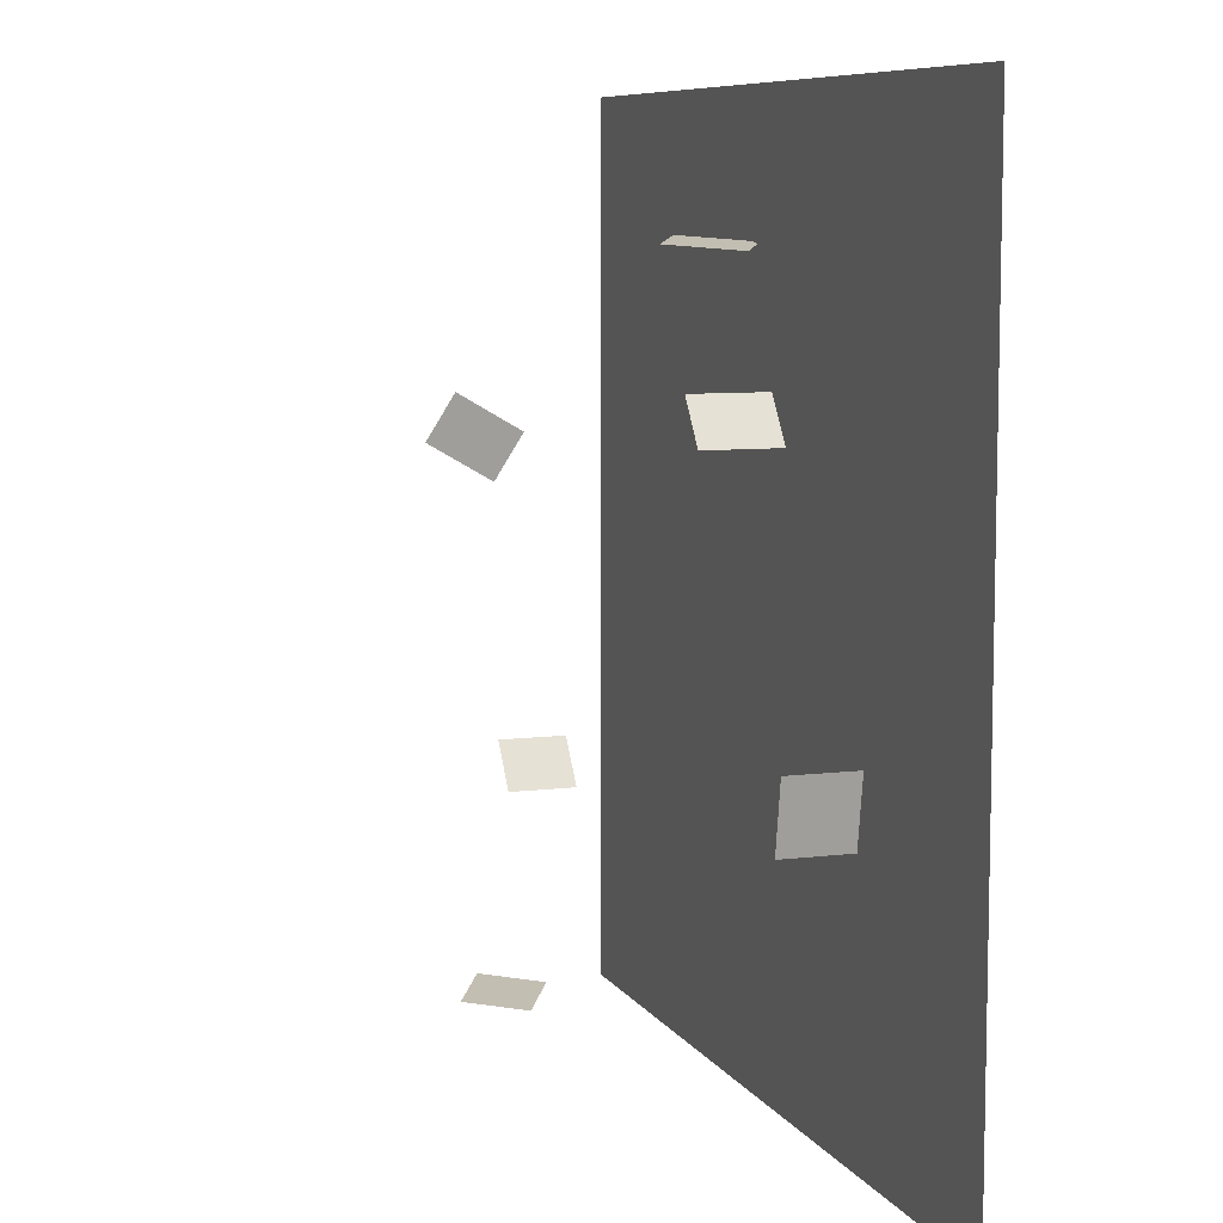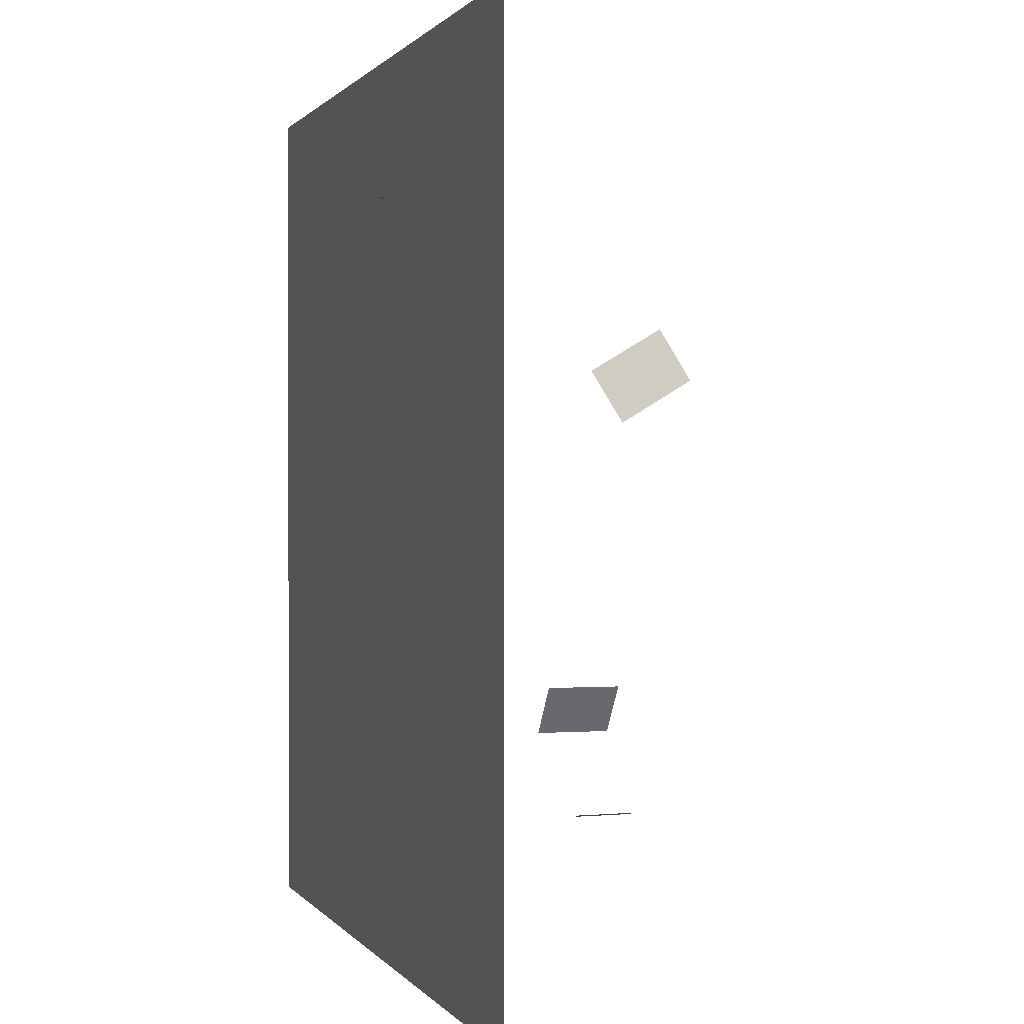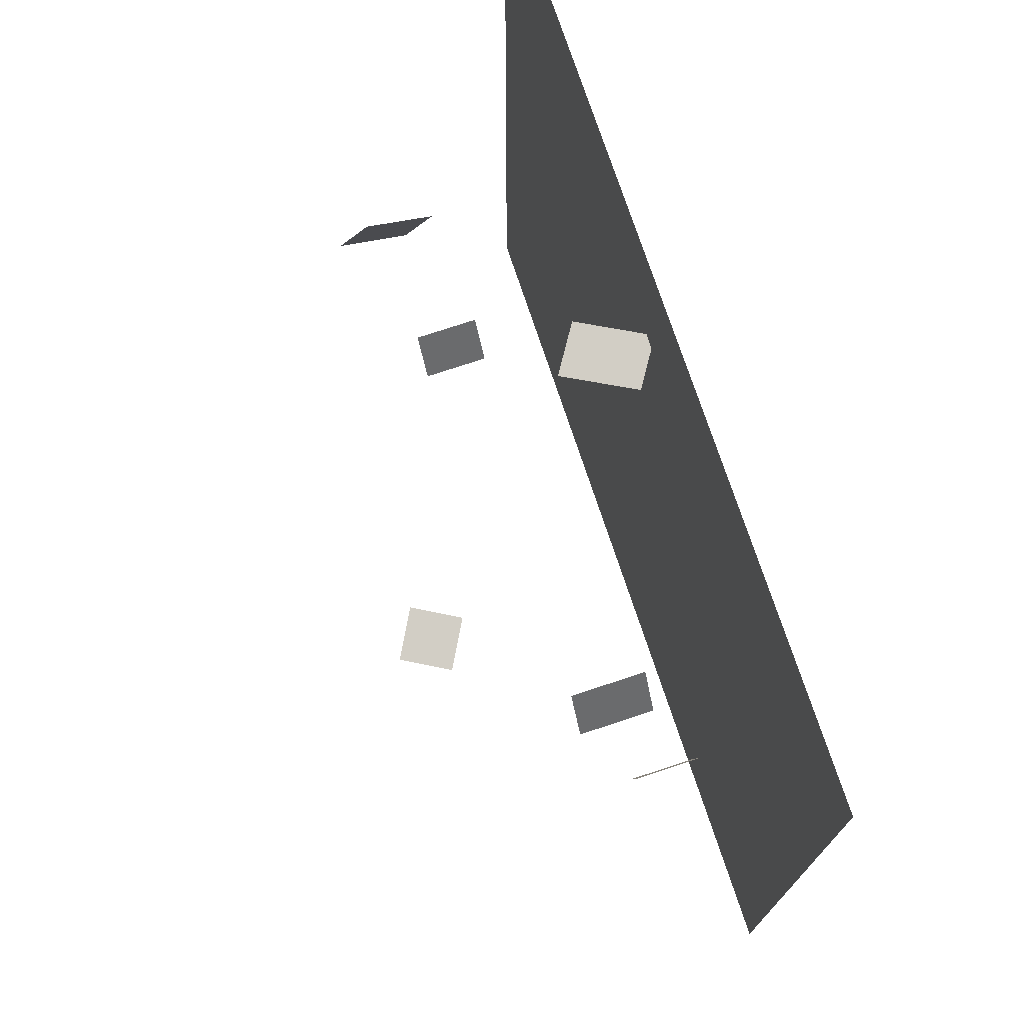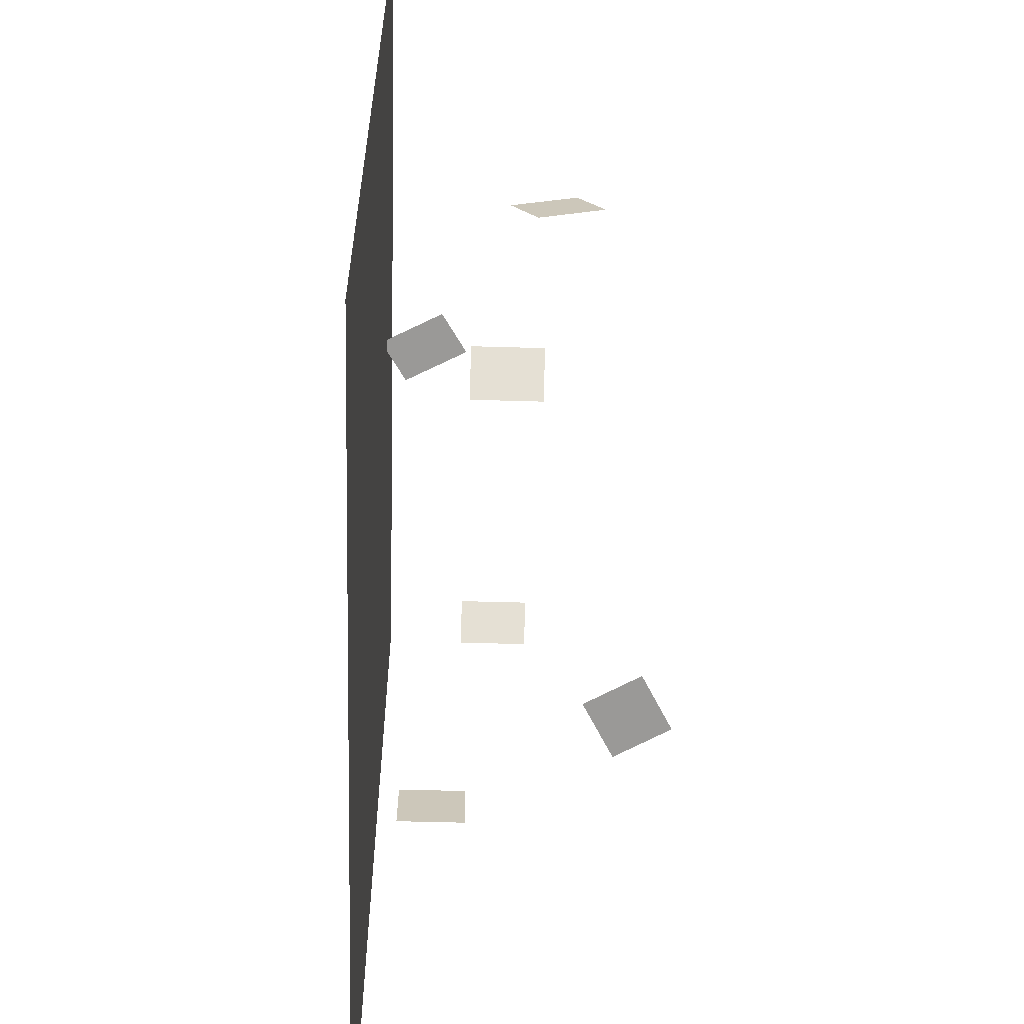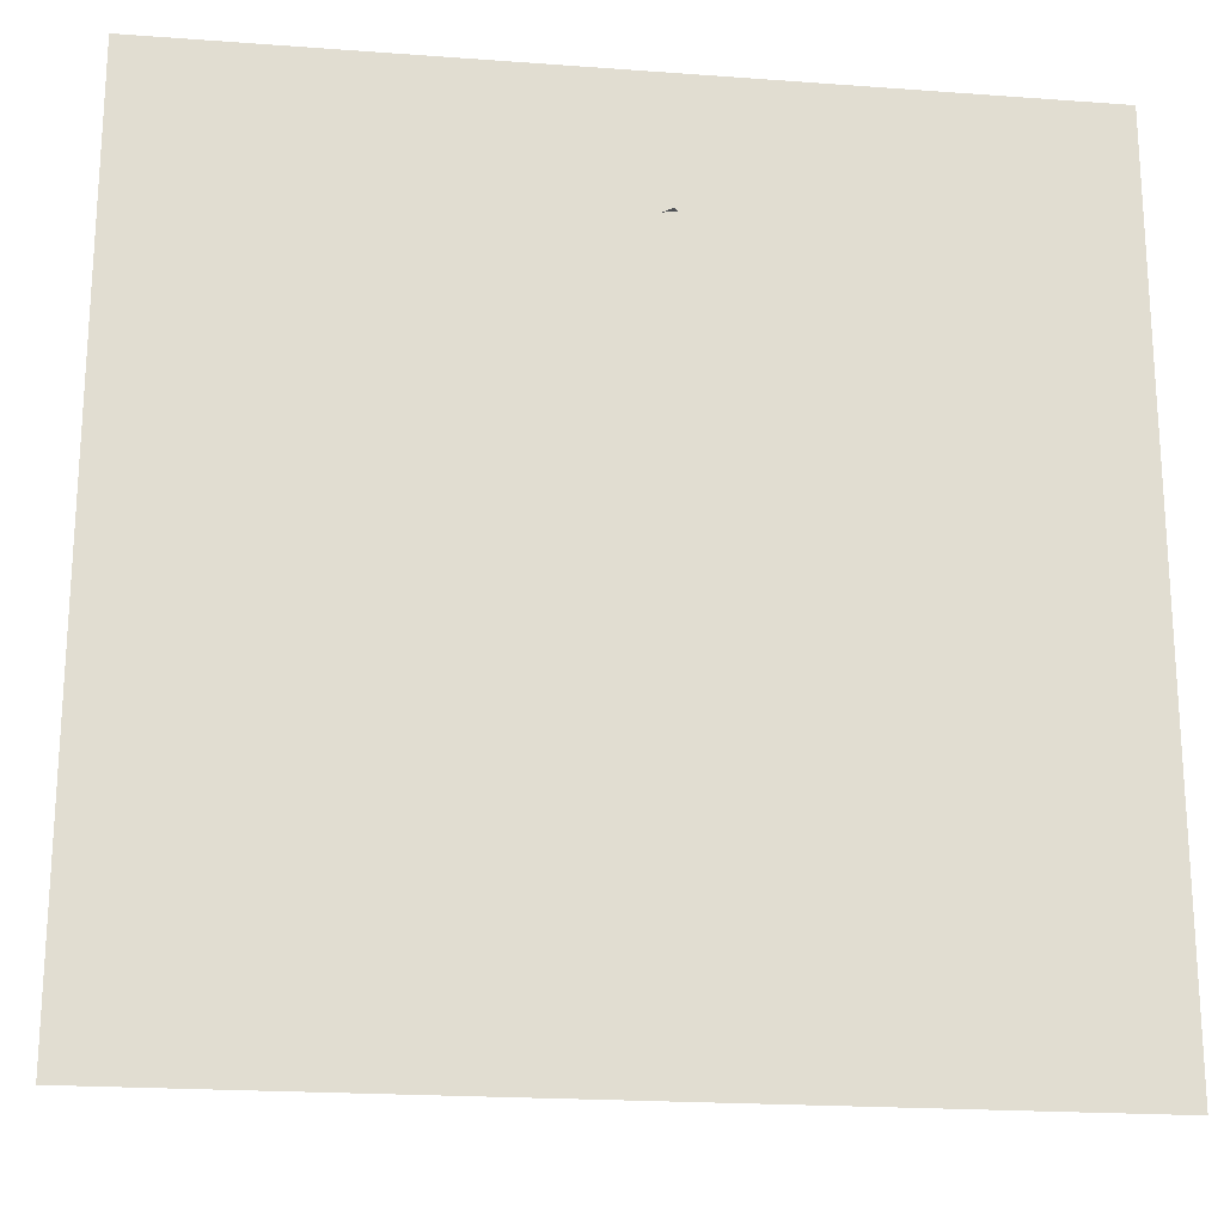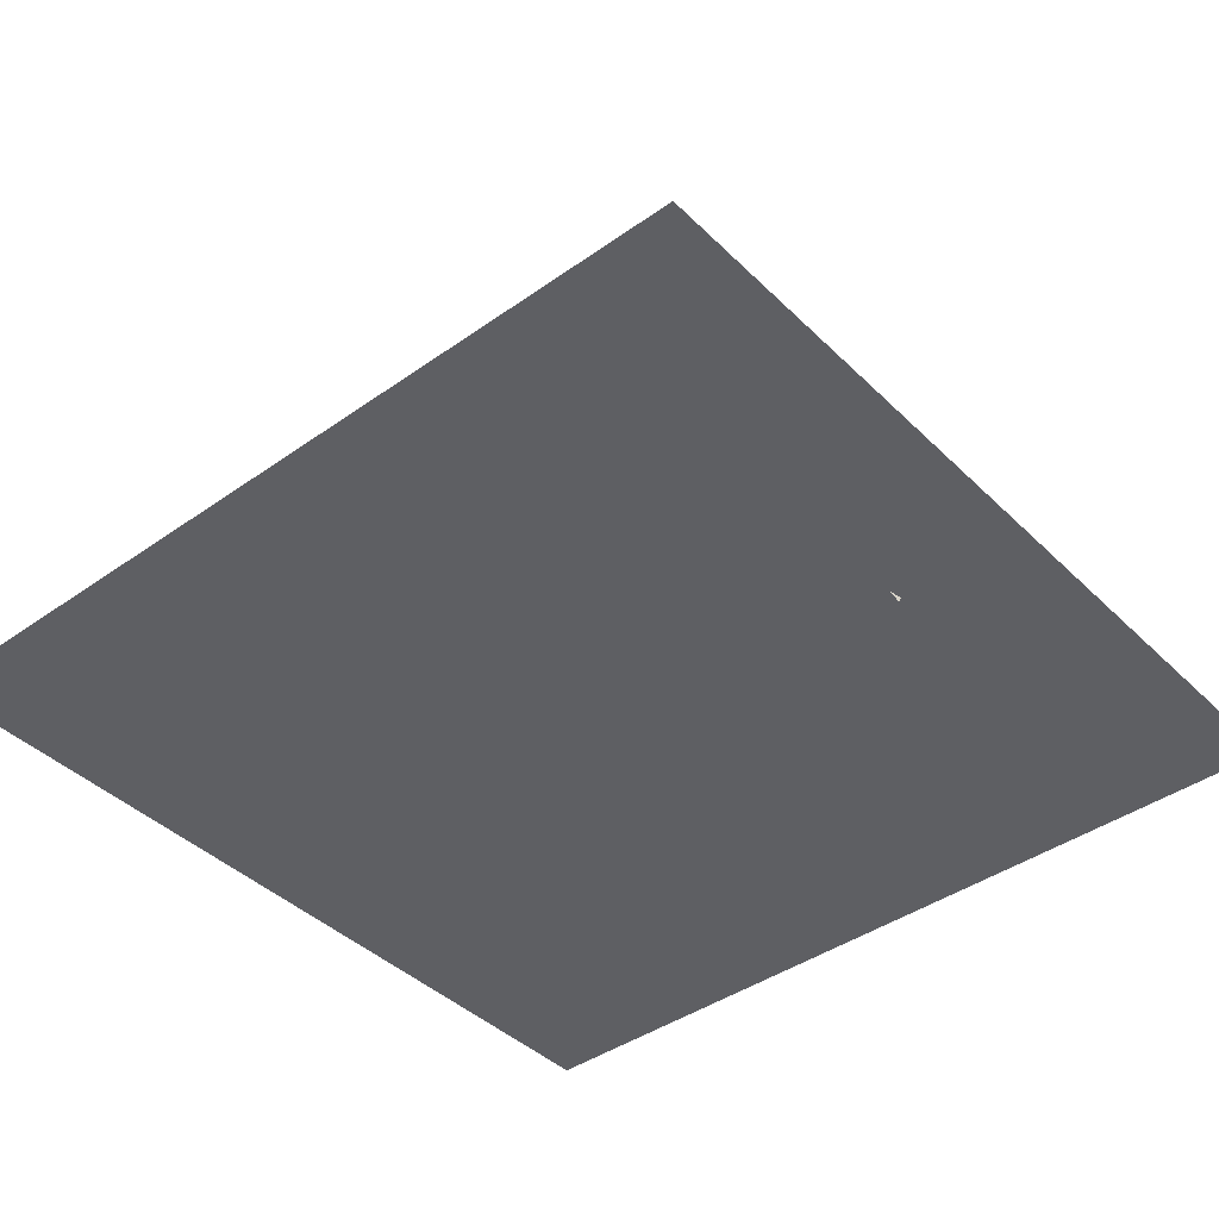
<metadata>
{"format":"obj","ext":"obj","renderer":"f3d","projection":"perspective","resolution":1024,"background":"white","views":[{"elev":8.2,"azim":-108.8,"up":"+Z"},{"elev":0.7,"azim":73.3,"up":"+Z"},{"elev":74.3,"azim":-108.3,"up":"+Z"},{"elev":-59.7,"azim":88.4,"up":"+Z"},{"elev":-20.6,"azim":-7.6,"up":"+Z"},{"elev":-41.5,"azim":-49.4,"up":"+Y"}]}
</metadata>
<code>
o Plane.006
v -2.166 0.2318 -0.6905
v -2.081 0.2318 -1.209
v -2.166 0.7573 -0.6905
v -2.081 0.7573 -1.209
v -0.1295 1.557 -2.387
v 0.09221 1.958 -2.351
v -0.5253 1.782 -2.452
v -0.3036 2.183 -2.416
v 2.01 0.7285 -1.191
v 1.769 0.7275 -1.525
v 2.009 1.236 -1.192
v 1.769 1.235 -1.526
v 2.128 0.9979 0.996
v 2.186 1.204 0.6396
v 2.079 1.514 1.293
v 2.138 1.72 0.937
v -0.07004 0.1609 2.308
v 0.2562 -0.05108 2.361
v 0.1912 0.6723 2.35
v 0.5175 0.4603 2.404
v -1.793 1.227 1.526
v -1.793 0.6834 1.526
v -2.017 1.227 1.216
v -2.017 0.6834 1.216
f 1 2 4 3
f 5 6 8 7
f 9 10 12 11
f 13 14 16 15
f 17 18 20 19
f 21 22 24 23
o Plane
v -3.381 0 3.381
v 3.381 0 3.381
v -3.381 0 -3.381
v 3.381 0 -3.381
f 25 26 28 27

</code>
